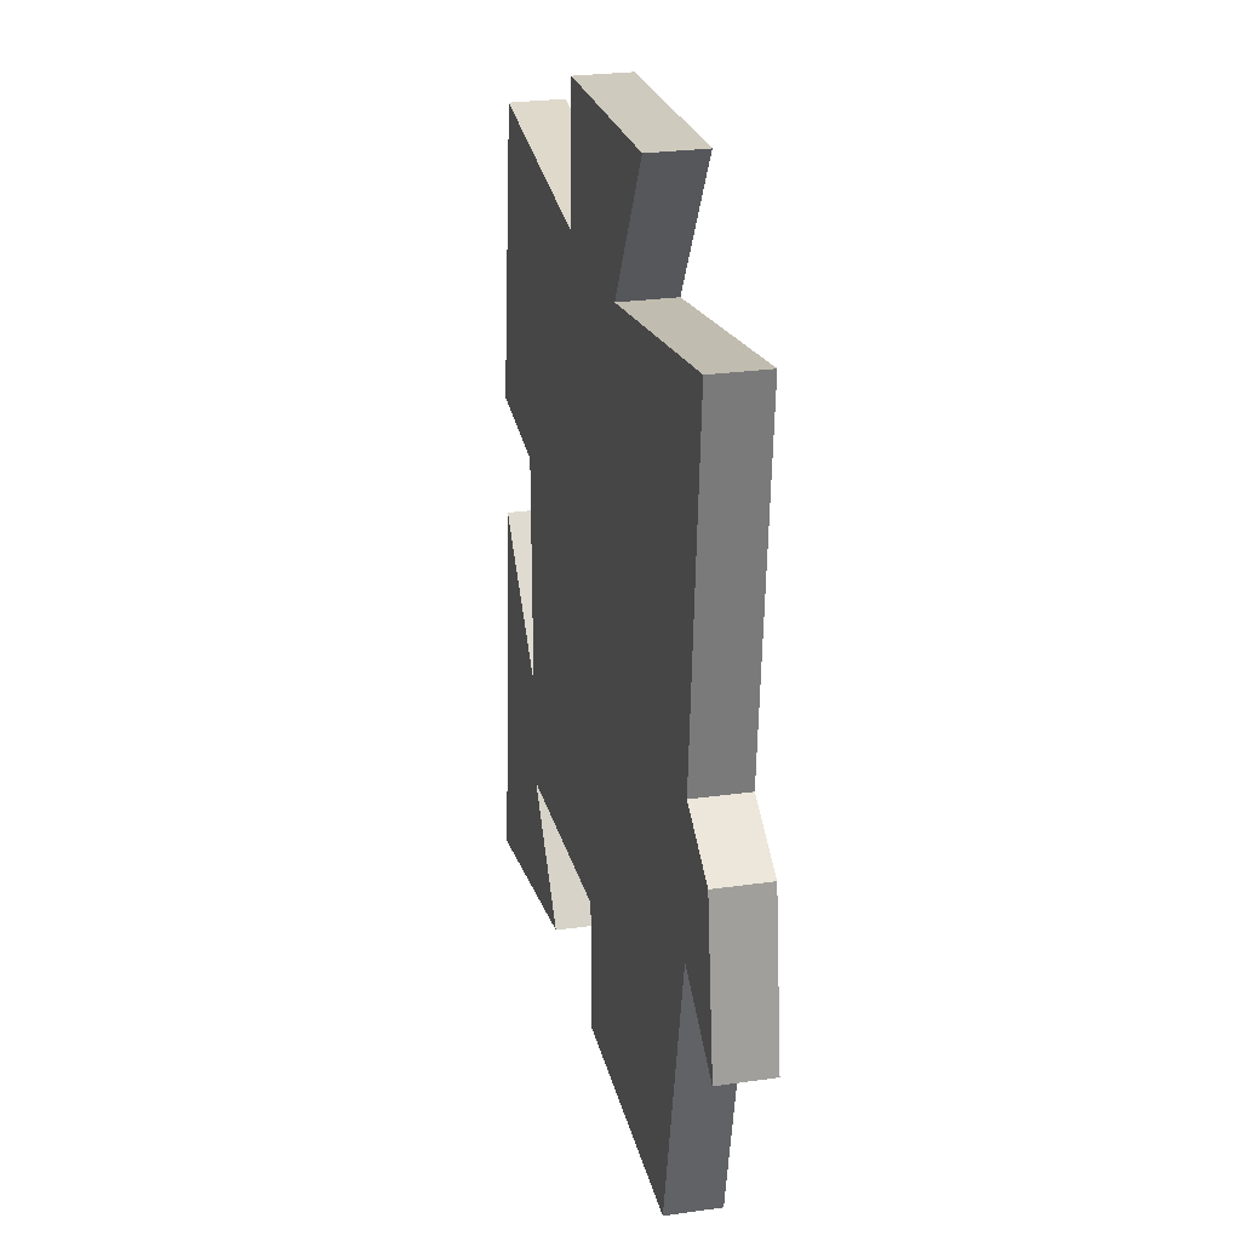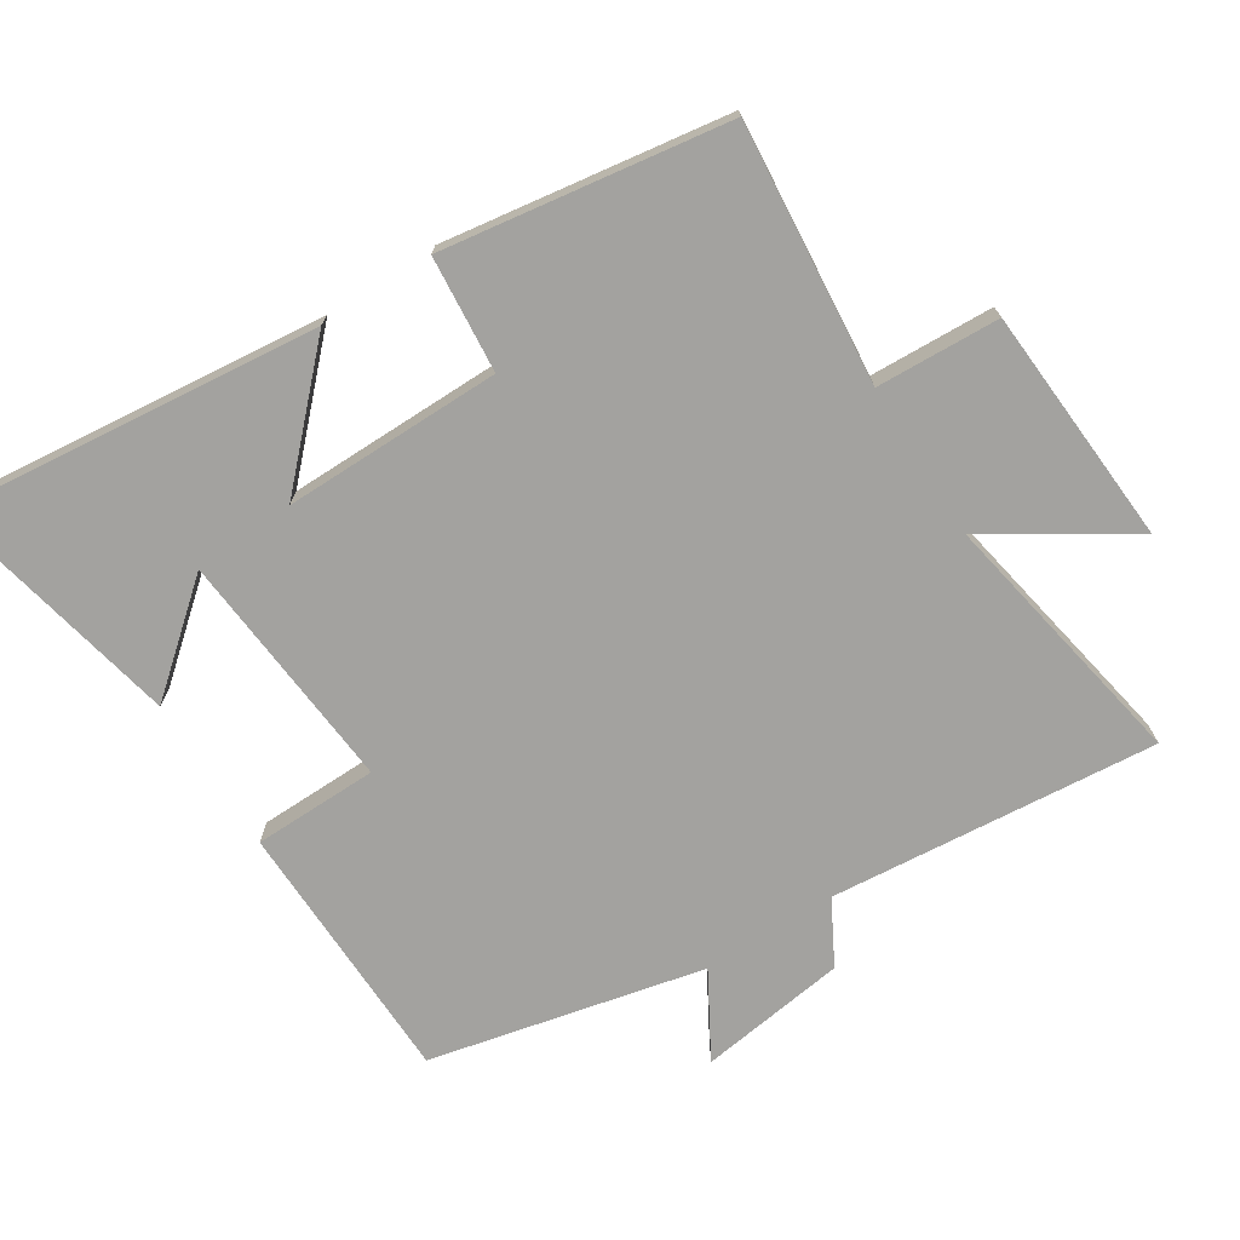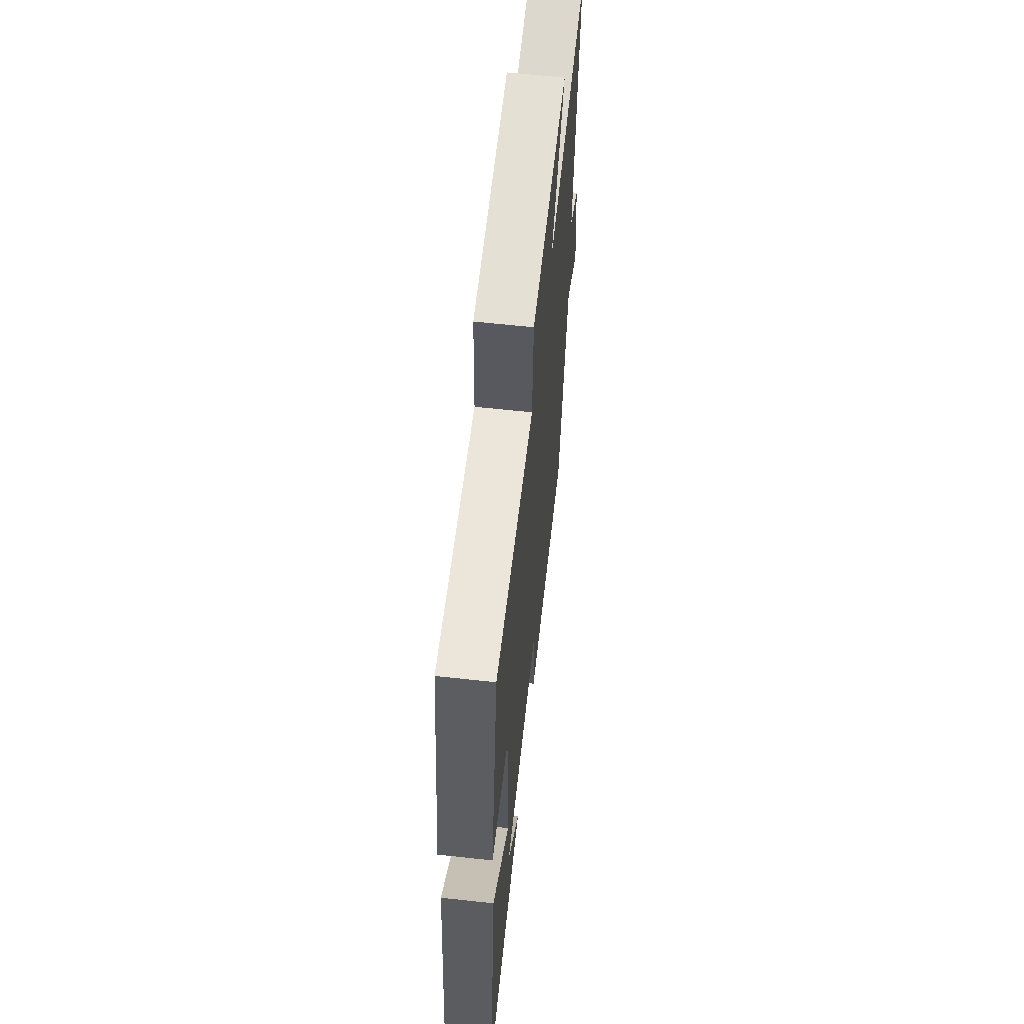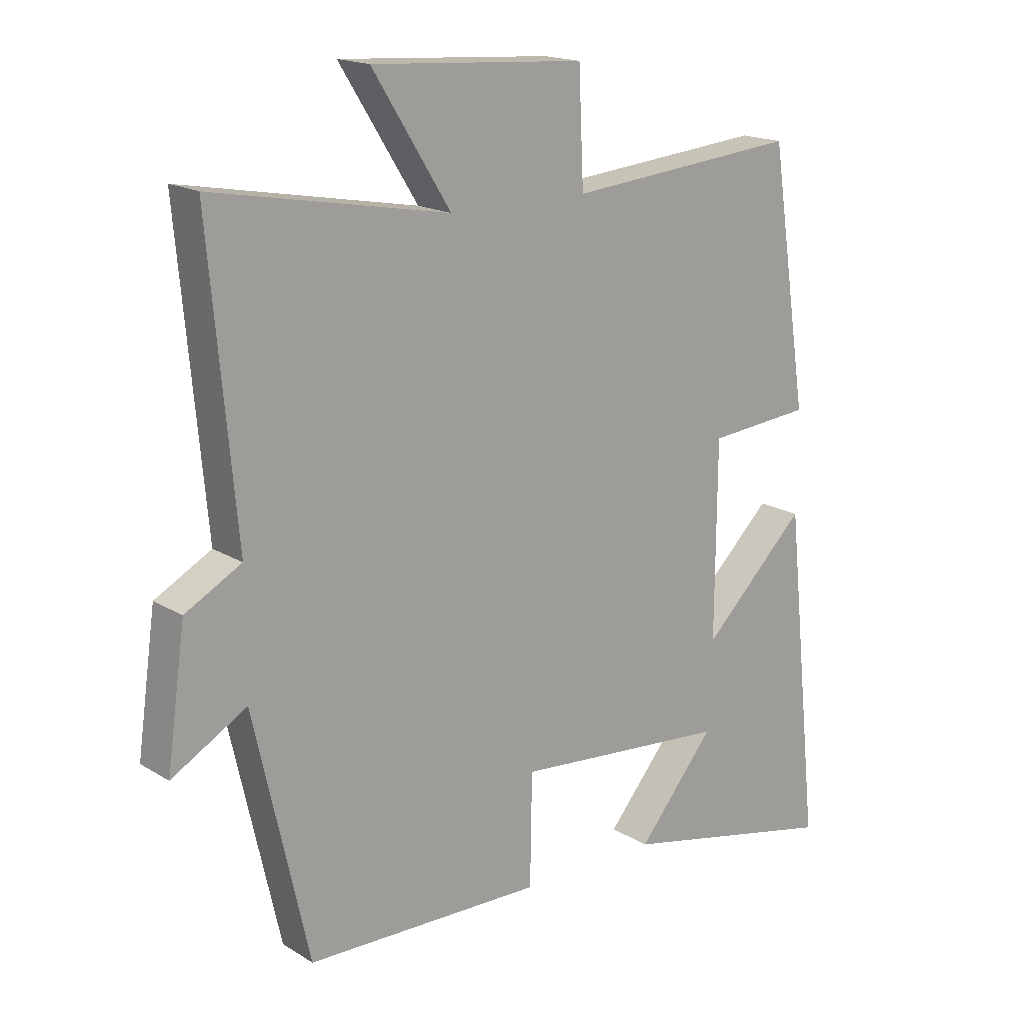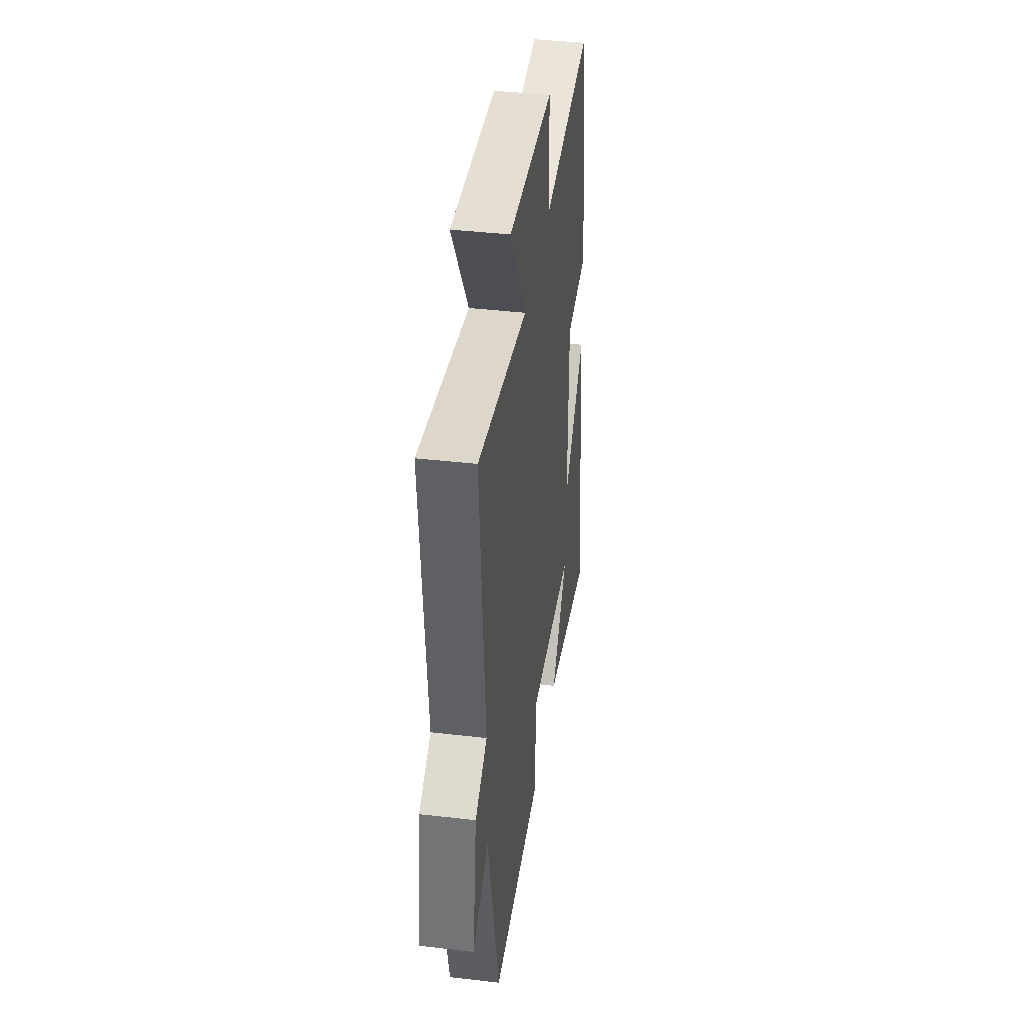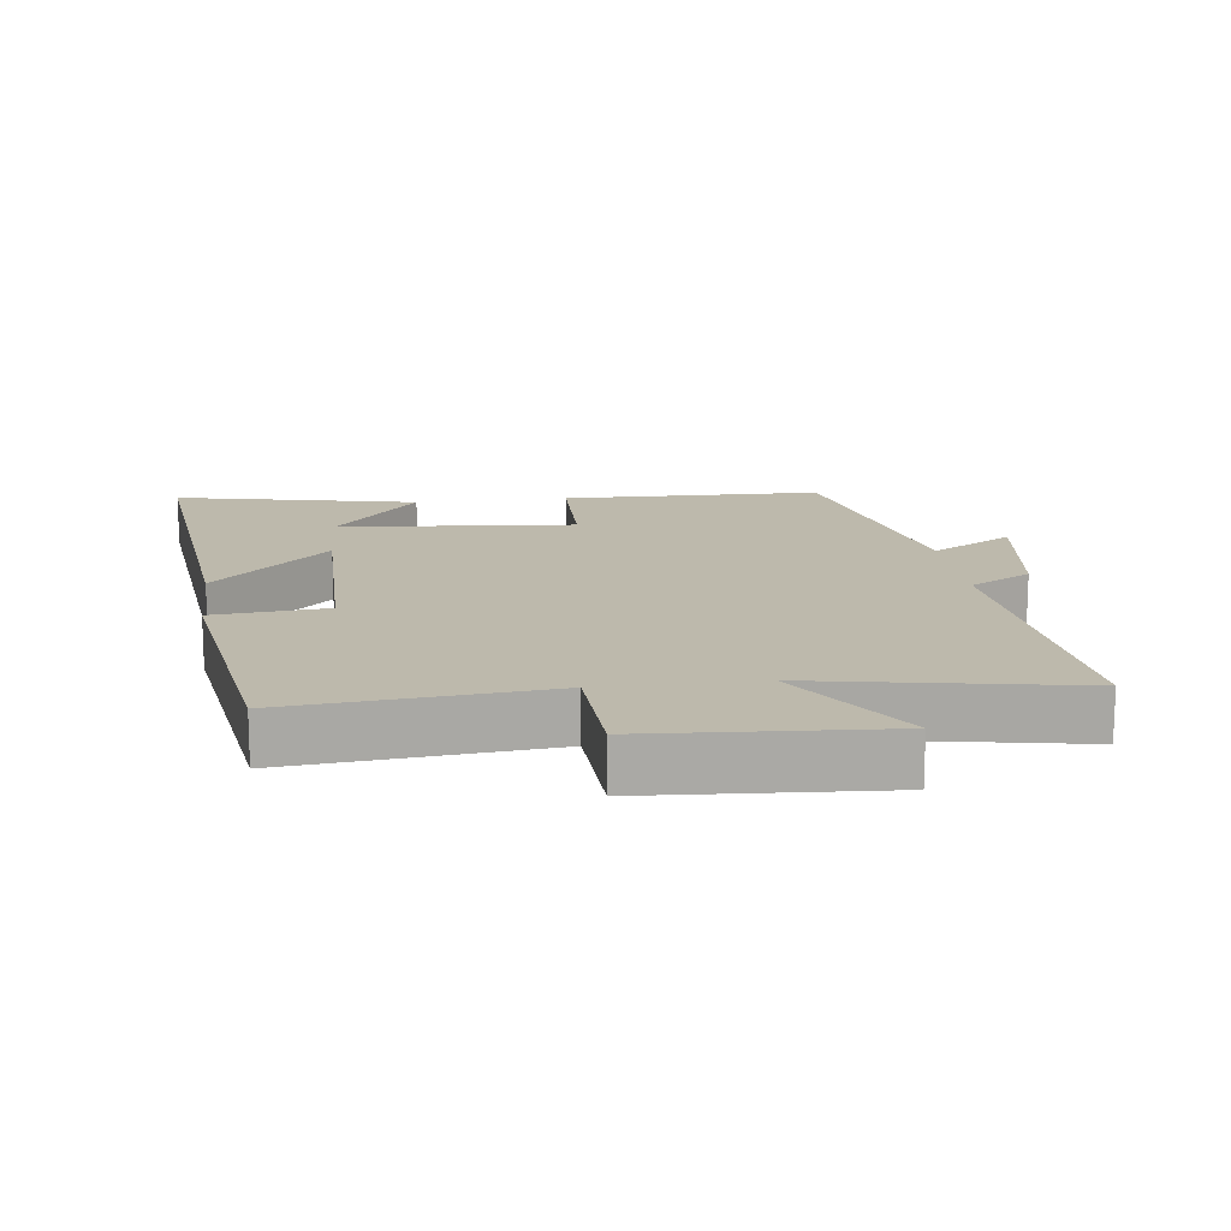
<metadata>
{"format":"obj","ext":"obj","renderer":"f3d","projection":"perspective","resolution":1024,"background":"white","views":[{"elev":26.9,"azim":77.6,"up":"+Z"},{"elev":-72.4,"azim":-57.5,"up":"+Y"},{"elev":61.8,"azim":-83.6,"up":"+Z"},{"elev":17.3,"azim":140.3,"up":"+Z"},{"elev":40.7,"azim":98.1,"up":"+Z"},{"elev":15.0,"azim":-7.2,"up":"+Y"}]}
</metadata>
<code>
v -0.557 0.07 -0.577
v -0.5 0.07 -0.039
v -0.331 0.07 -0.204
v -0.333 0.07 0.11
v -0.5 0.07 0.125
v -0.438 0.07 0.535
v -0.063 0.07 0.5
v -0.055 0.07 0.678
v 0.289 0.07 0.7
v 0.163 0.07 0.5
v 0.543 0.07 0.57
v 0.5 0.07 0.097
v 0.591 0.07 0.047
v 0.621 0.07 -0.167
v 0.5 0.07 -0.097
v 0.411 0.07 -0.492
v 0.027 0.07 -0.5
v 0.024 0.07 -0.32
v -0.324 0.07 -0.35
v -0.199 0.07 -0.5
v -0.557 0 -0.577
v -0.5 0 -0.039
v -0.331 0 -0.204
v -0.333 0 0.11
v -0.5 0 0.125
v -0.438 0 0.535
v -0.063 0 0.5
v -0.055 0 0.678
v 0.289 0 0.7
v 0.163 0 0.5
v 0.543 0 0.57
v 0.5 0 0.097
v 0.591 0 0.047
v 0.621 0 -0.167
v 0.5 0 -0.097
v 0.411 0 -0.492
v 0.027 0 -0.5
v 0.024 0 -0.32
v -0.324 0 -0.35
v -0.199 0 -0.5
f 19 20 1
f 15 16 17 18
f 15 18 19
f 12 13 14 15
f 12 15 19
f 10 11 12 19
f 7 8 9 10
f 7 10 19
f 4 5 6 7
f 3 4 7 19
f 1 2 3 19
f 21 40 39
f 38 37 36 35
f 39 38 35
f 35 34 33 32
f 39 35 32
f 39 32 31 30
f 30 29 28 27
f 39 30 27
f 27 26 25 24
f 39 27 24 23
f 39 23 22 21
f 1 21 22 2
f 2 22 23 3
f 3 23 24 4
f 4 24 25 5
f 5 25 26 6
f 6 26 27 7
f 7 27 28 8
f 8 28 29 9
f 9 29 30 10
f 10 30 31 11
f 11 31 32 12
f 12 32 33 13
f 13 33 34 14
f 14 34 35 15
f 15 35 36 16
f 16 36 37 17
f 17 37 38 18
f 18 38 39 19
f 19 39 40 20
f 20 40 21 1

</code>
